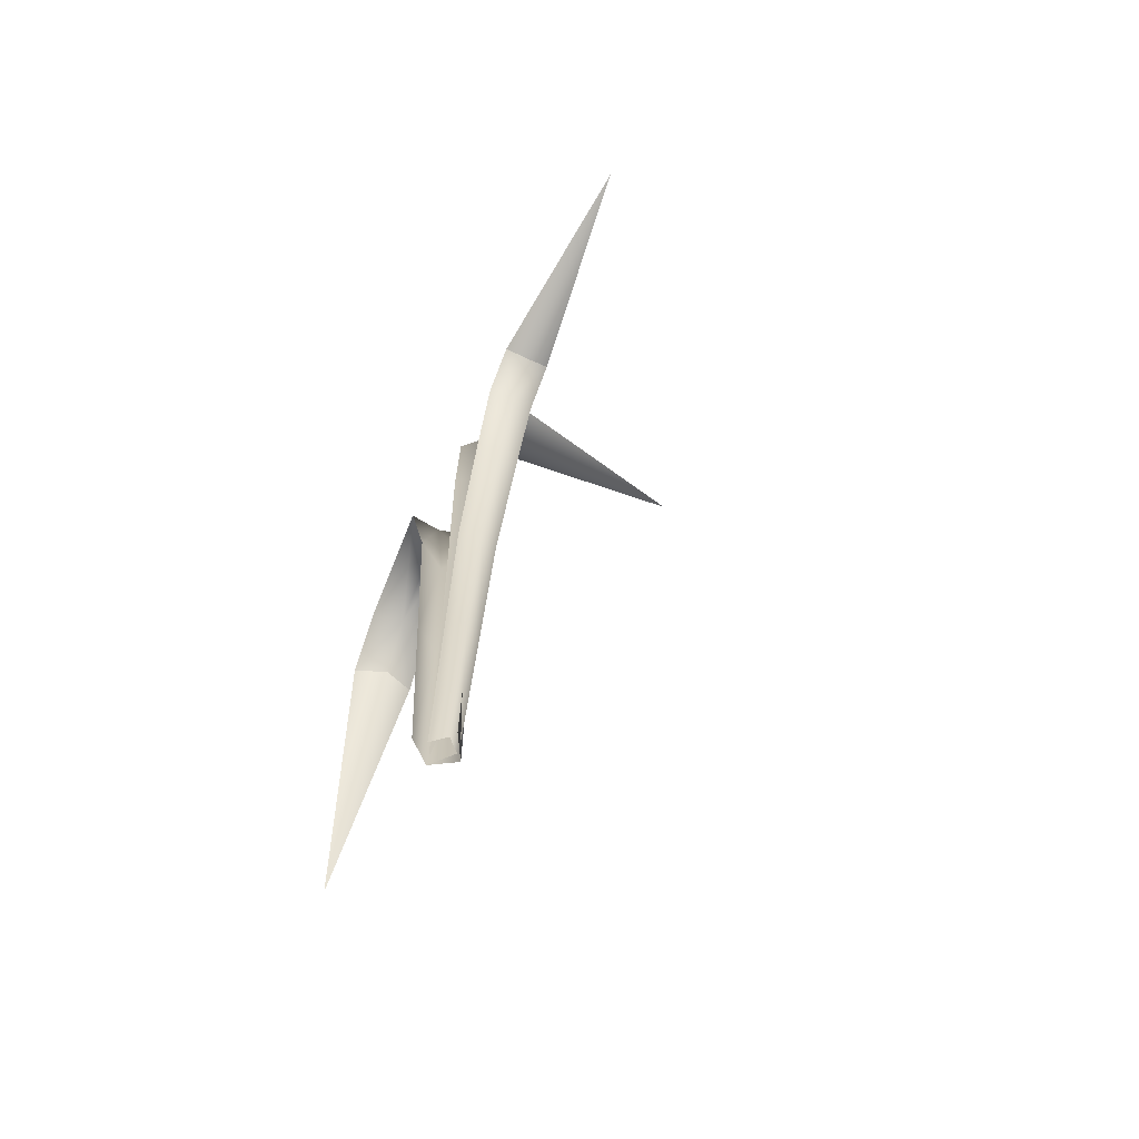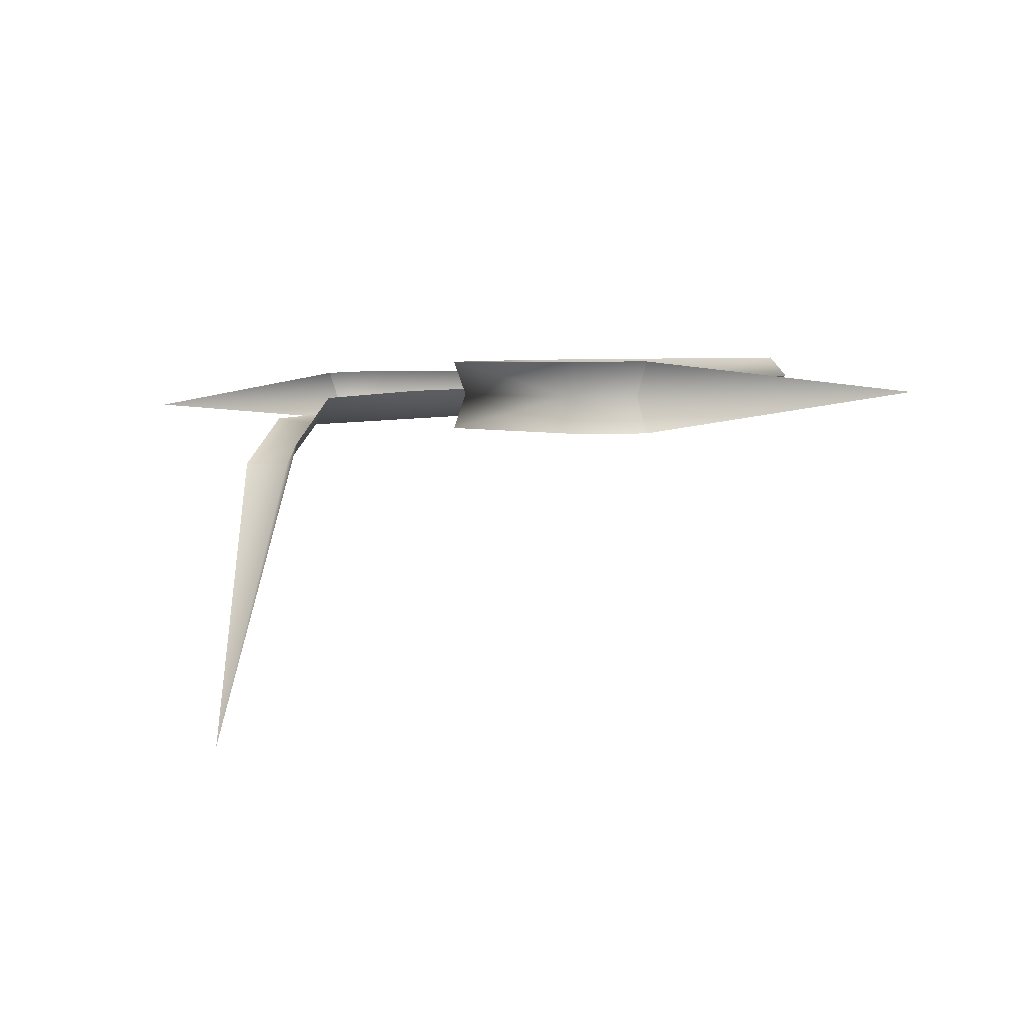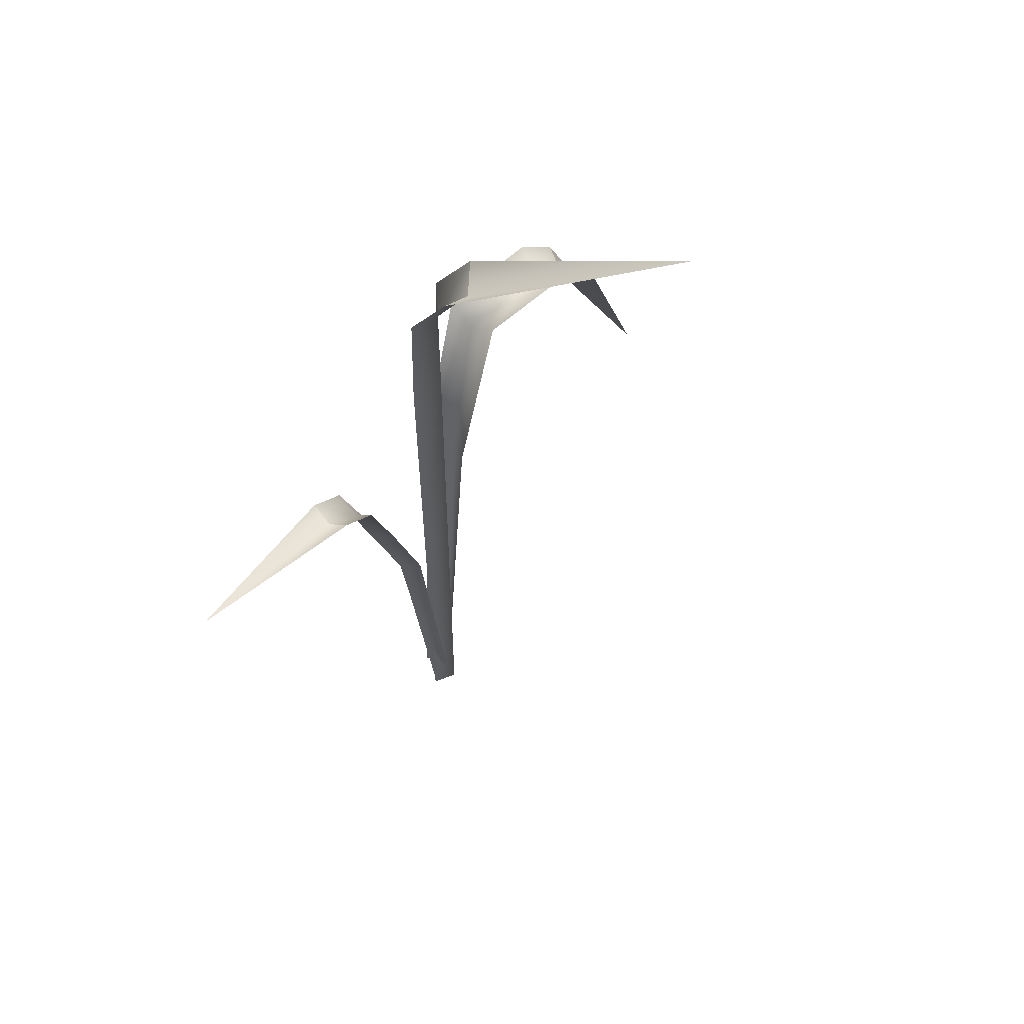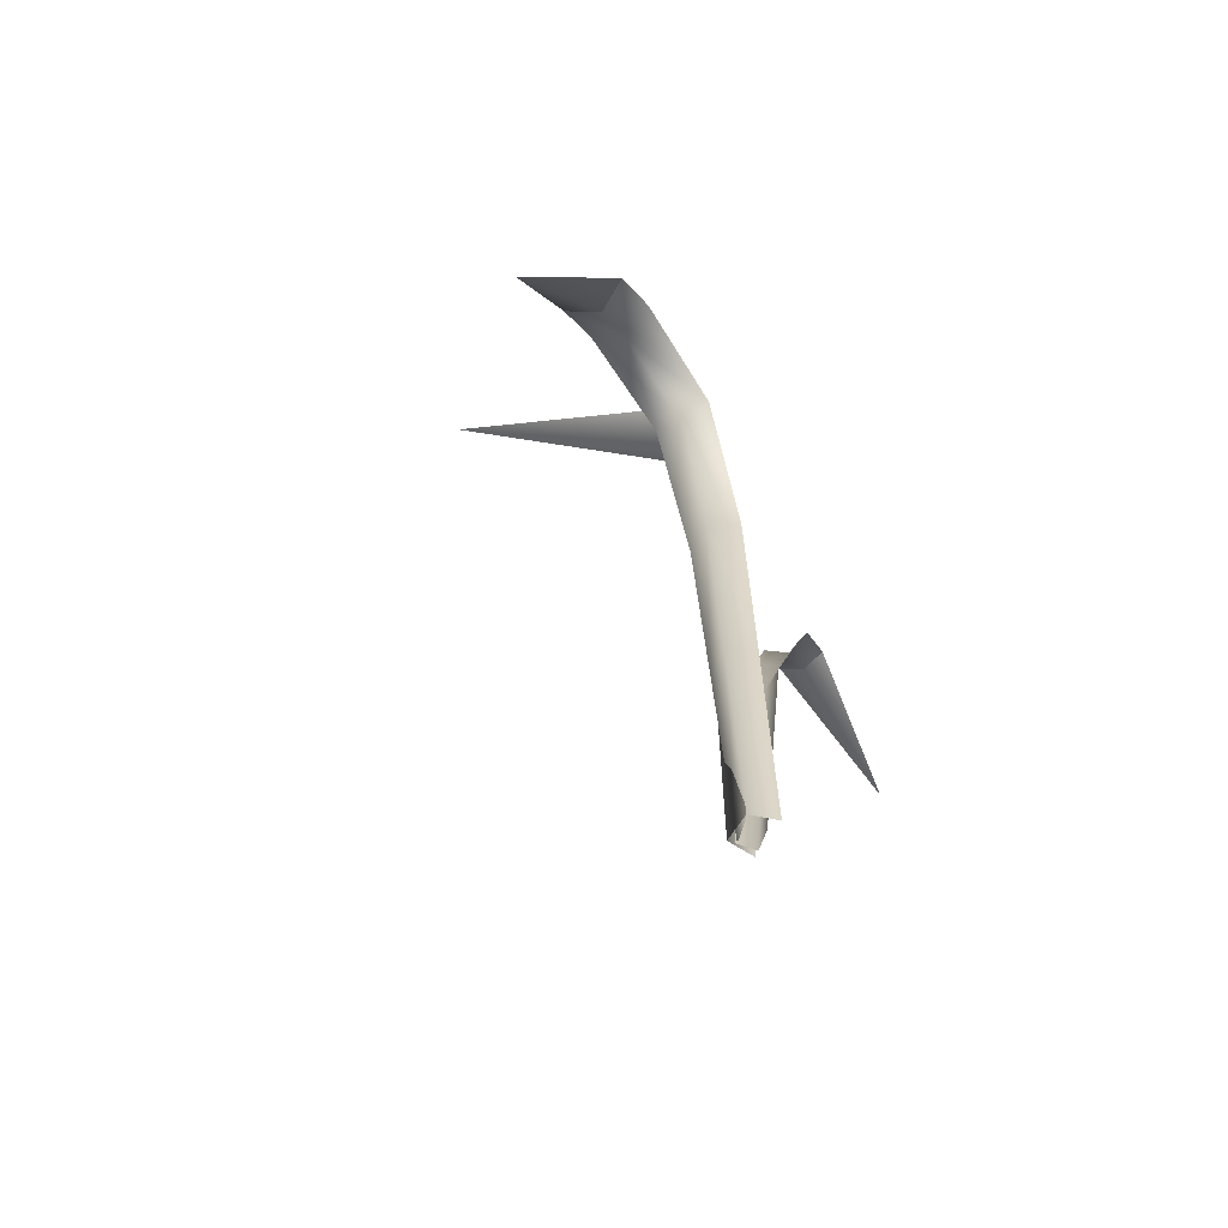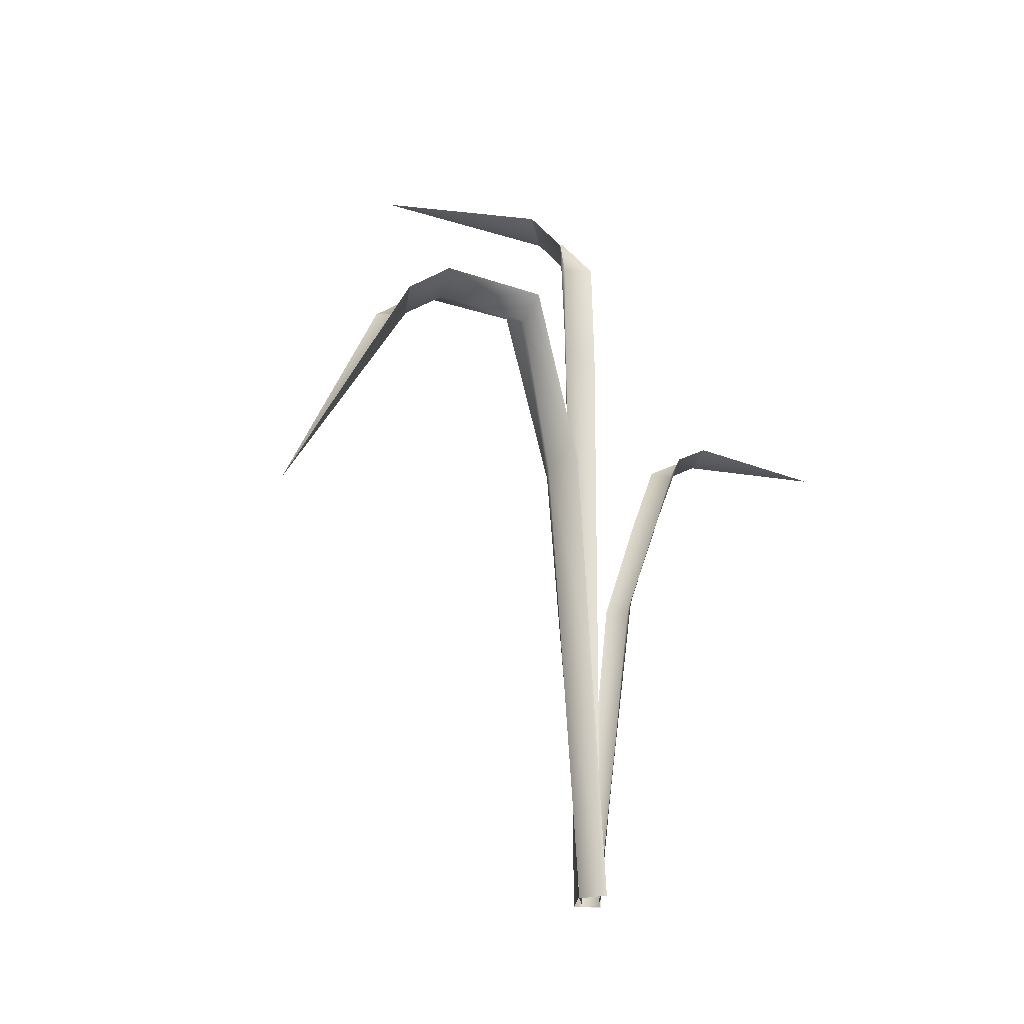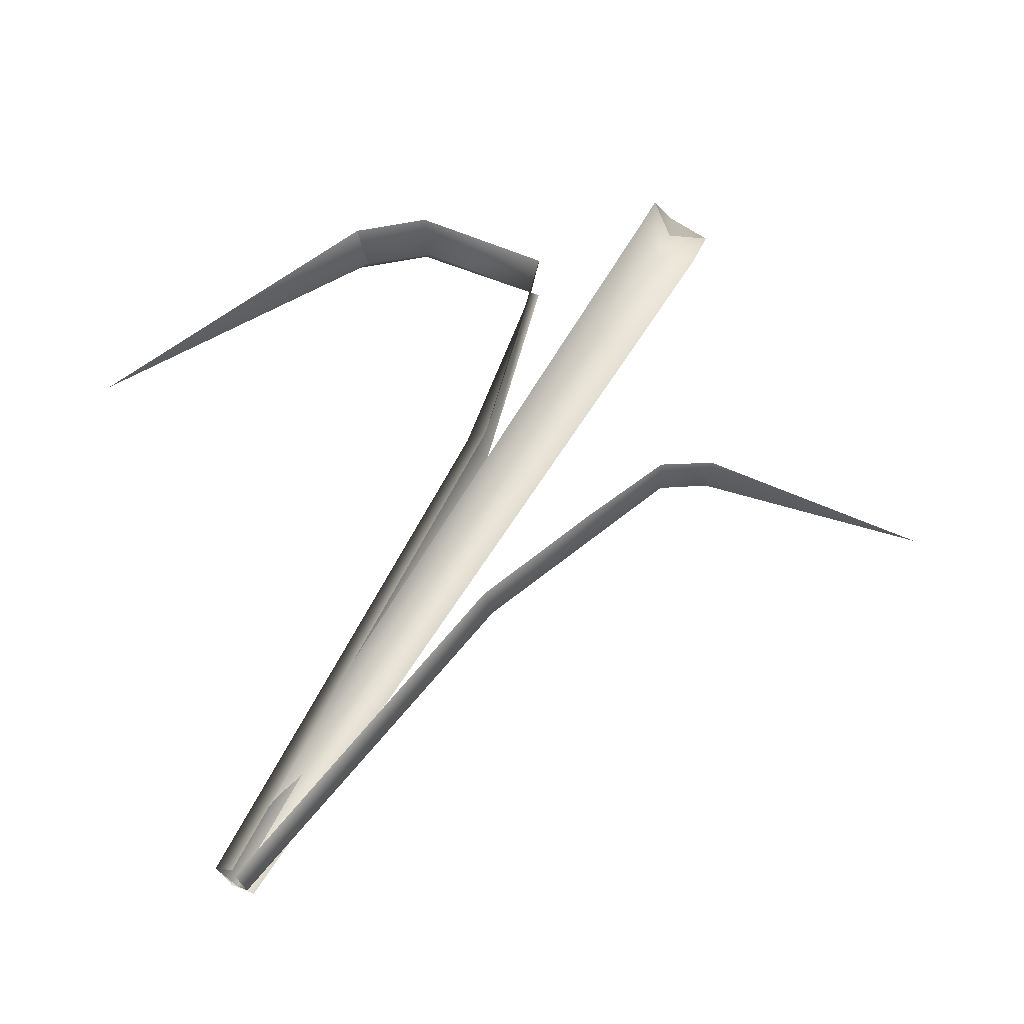
<metadata>
{"format":"obj","ext":"obj","renderer":"f3d","projection":"perspective","resolution":1024,"background":"white","views":[{"elev":-66.5,"azim":68.6,"up":"+Y"},{"elev":5.0,"azim":-141.7,"up":"+Z"},{"elev":56.8,"azim":130.9,"up":"+Y"},{"elev":-63.9,"azim":-59.3,"up":"+Y"},{"elev":-29.0,"azim":-36.2,"up":"+Y"},{"elev":61.4,"azim":30.5,"up":"+Z"}]}
</metadata>
<code>
g default
v 0.08733 0 0.09849
v -1.122 2.868 0.1566
v -0.001169 -0.006092 0.006551
v -1.692 1.66 0.006551
v 0.08733 0 -0.08539
v -1.122 2.868 -0.1434
v -0.8869 3.079 0.1566
v -0.8288 3.012 0.006551
v -0.8869 3.079 -0.1434
v -1.045 2.825 0.006551
v -0.3187 3.155 0.1482
v -0.3094 3.067 0.006551
v -0.3187 3.155 -0.1351
v -0.06887 2.26 0.1347
v -0.1561 2.244 0.006551
v -0.06887 2.26 -0.1216
v 0.006048 1.181 0.1175
v -0.08245 1.175 0.006551
v 0.006048 1.181 -0.1044
v 0 0 0
v -0.1181 3.921 -0.1732
v 0.0596 0 -0.113
v -0.3326 4.614 -1.305
v 0.1747 0 -0.05749
v 0.1668 3.921 -0.2669
v -0.06015 3.665 0.002957
v 0.0596 3.614 -0.113
v 0.2248 3.665 -0.09083
v 0.008434 3.848 -0.2685
v -0.04718 3.092 0.01553
v 0.0596 3.092 -0.113
v 0.2218 3.092 -0.07301
v -0.03442 2.255 0.01133
v 0.0596 2.255 -0.113
v 0.2091 2.255 -0.06881
v -0.01806 1.183 0.005944
v 0.0596 1.183 -0.113
v 0.1927 1.183 -0.06343
v 0.08237 0.000678 -0.09386
v 0.8343 2.668 -0.1459
v 0.1496 -0.008518 -0.03357
v 1.77 2.855 -0.1019
v 0.09229 -0.000679 0.03637
v 0.8497 2.663 0.06653
v 0.6493 2.541 -0.1359
v 0.6932 2.487 -0.03357
v 0.6646 2.536 0.07662
v 0.8585 2.605 -0.04248
v 0.5014 2.162 -0.129
v 0.5678 2.138 -0.03357
v 0.5159 2.157 0.07155
v 0.3011 1.602 -0.1195
v 0.3668 1.579 -0.03357
v 0.3142 1.598 0.06203
v 0.1953 0.8337 -0.1073
v 0.2636 0.8244 -0.03357
v 0.2073 0.8321 0.04984
g polySurface13
f 1 17 18 3
f 5 3 18 19
f 8 7 2 10
f 6 9 8 10
f 10 2 4
f 6 10 4
f 11 7 8 12
f 13 12 8 9
f 14 11 12 15
f 16 15 12 13
f 17 14 15 18
f 19 18 15 16
f 20 36 37 22
f 24 22 37 38
f 27 26 21 29
f 25 28 27 29
f 29 21 23
f 25 29 23
f 30 26 27 31
f 32 31 27 28
f 33 30 31 34
f 35 34 31 32
f 36 33 34 37
f 38 37 34 35
f 39 55 56 41
f 43 41 56 57
f 46 45 40 48
f 44 47 46 48
f 48 40 42
f 44 48 42
f 49 45 46 50
f 51 50 46 47
f 52 49 50 53
f 54 53 50 51
f 55 52 53 56
f 57 56 53 54

</code>
